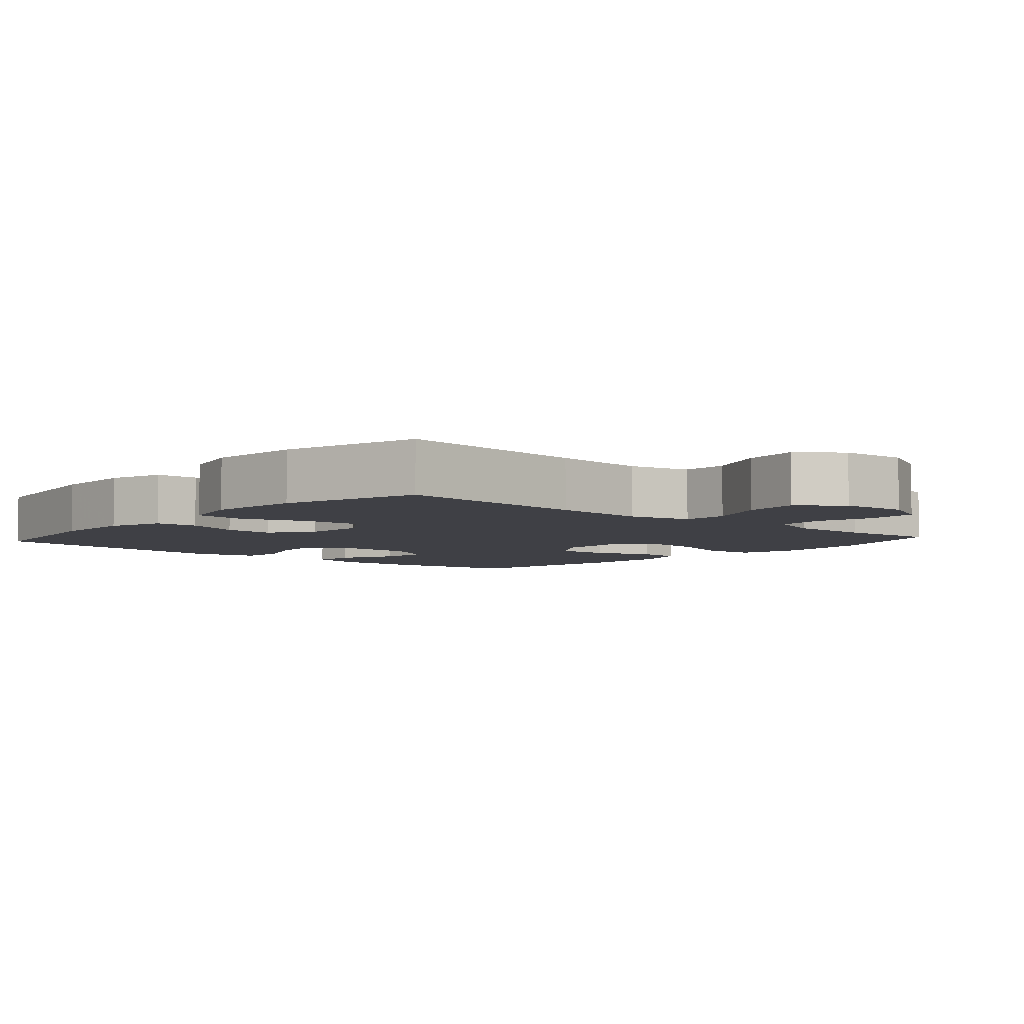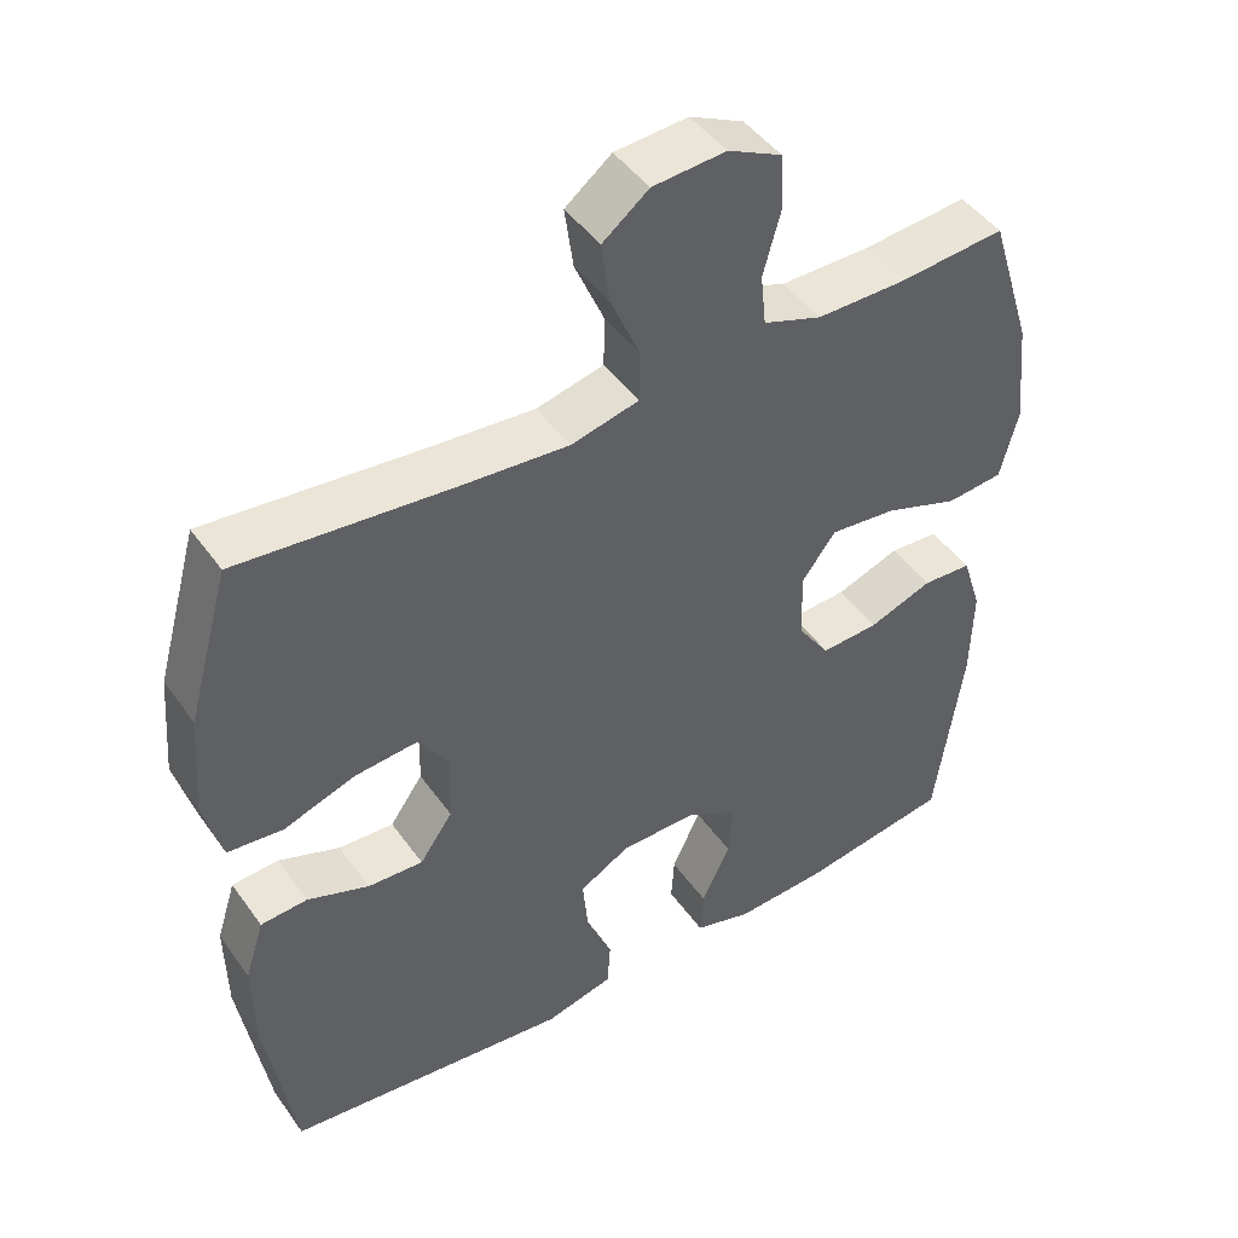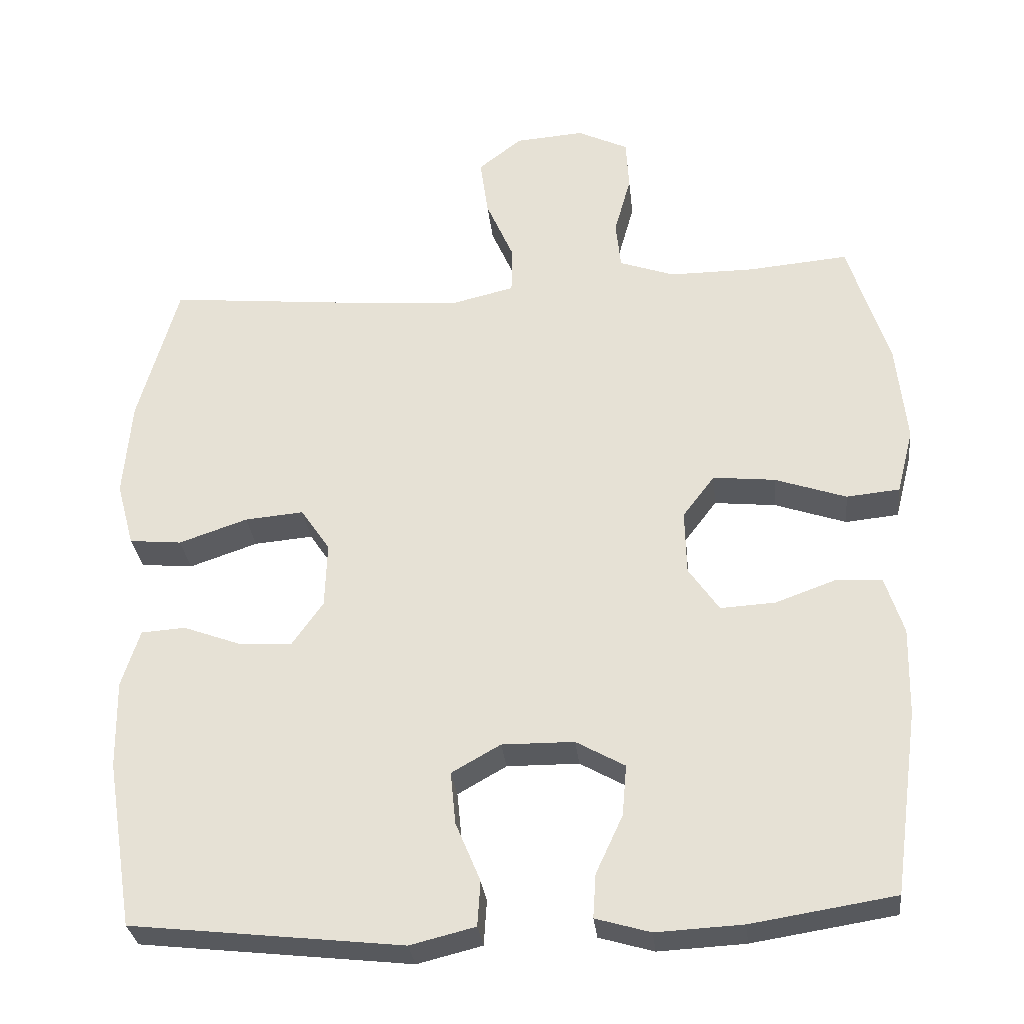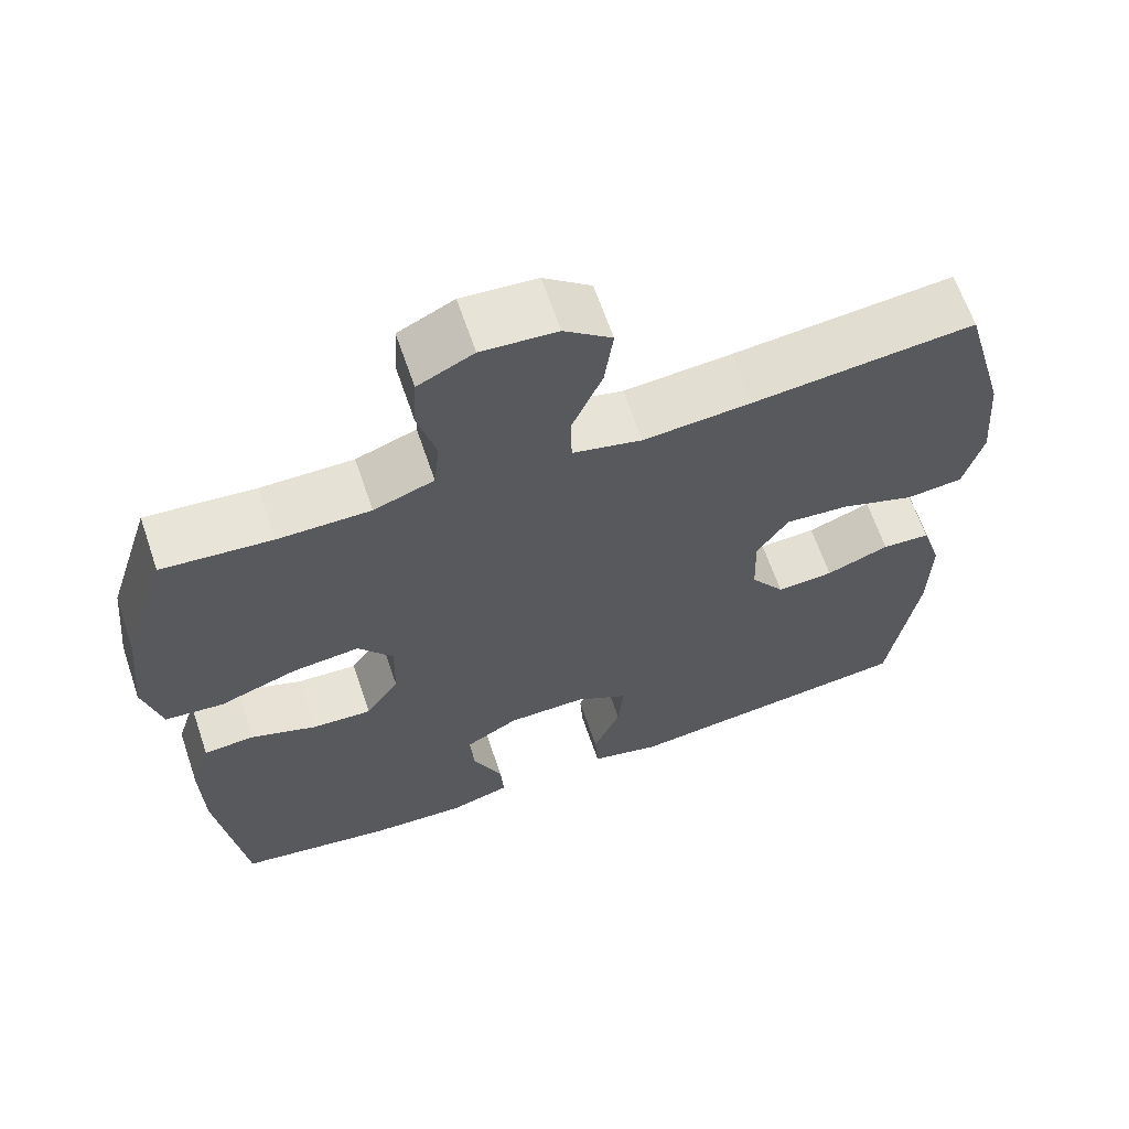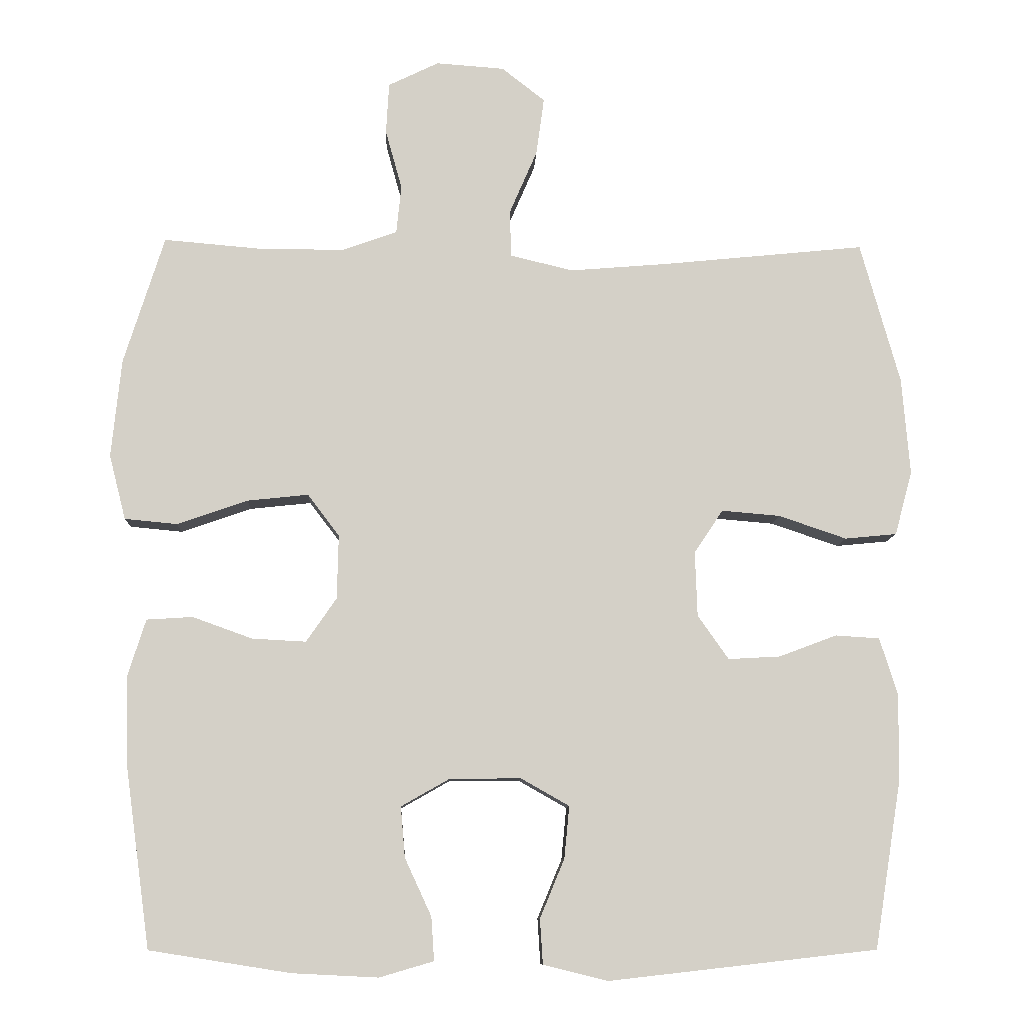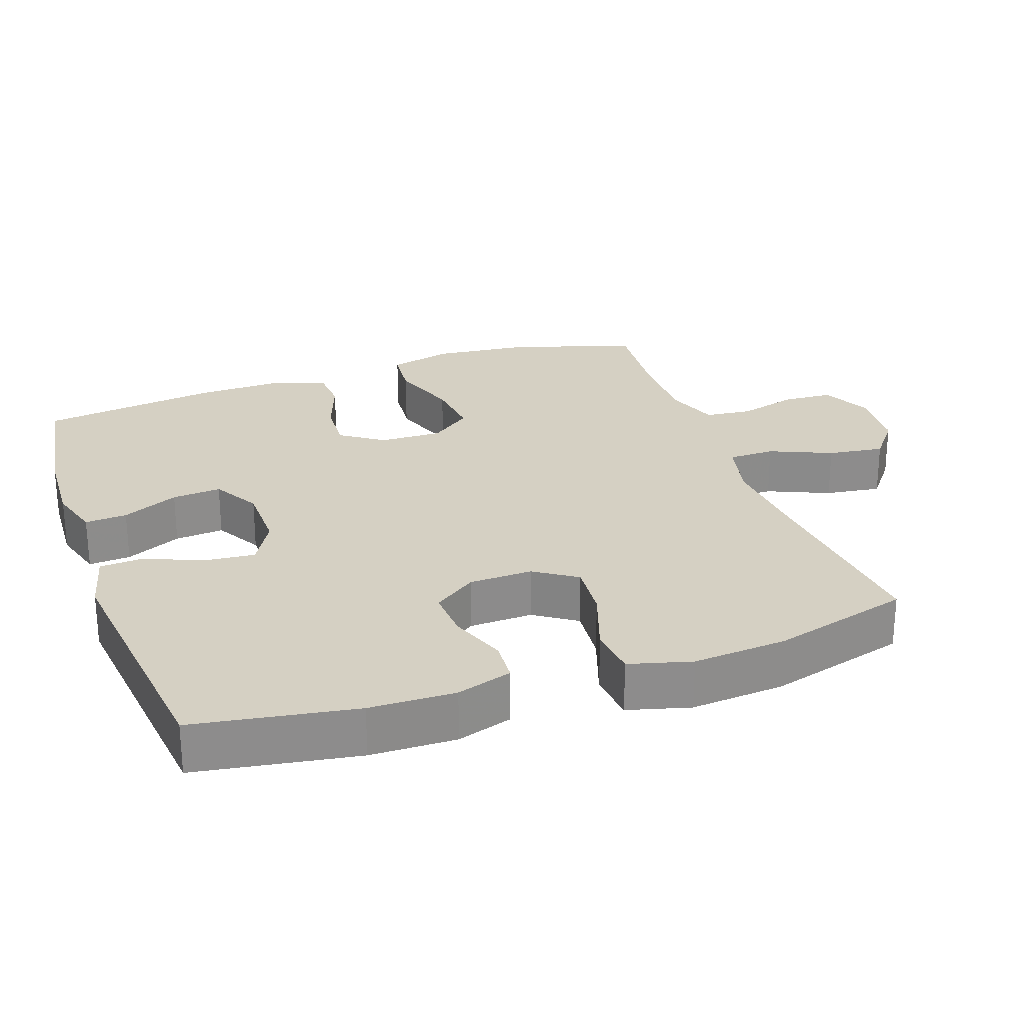
<metadata>
{"format":"obj","ext":"obj","renderer":"f3d","projection":"perspective","resolution":1024,"background":"white","views":[{"elev":-5.2,"azim":-41.5,"up":"+Y"},{"elev":45.9,"azim":-33.3,"up":"+Z"},{"elev":-30.6,"azim":6.2,"up":"+Z"},{"elev":64.2,"azim":161.2,"up":"+Z"},{"elev":-9.4,"azim":177.8,"up":"+Z"},{"elev":26.0,"azim":-109.3,"up":"+Y"}]}
</metadata>
<code>
v 0.5 0.07 0.5
v 0.556 0.07 0.322
v 0.57 0.07 0.185
v 0.547 0.07 0.095
v 0.474 0.07 0.088
v 0.376 0.07 0.122
v 0.291 0.07 0.131
v 0.247 0.07 0.073
v 0.249 0.07 -0.016
v 0.291 0.07 -0.077
v 0.366 0.07 -0.073
v 0.449 0.07 -0.043
v 0.513 0.07 -0.047
v 0.538 0.07 -0.126
v 0.535 0.07 -0.247
v 0.5 0.07 -0.5
v 0.304 0.07 -0.531
v 0.185 0.07 -0.537
v 0.11 0.07 -0.515
v 0.114 0.07 -0.455
v 0.151 0.07 -0.375
v 0.157 0.07 -0.305
v 0.09 0.07 -0.267
v -0.009 0.07 -0.266
v -0.076 0.07 -0.304
v -0.069 0.07 -0.376
v -0.035 0.07 -0.458
v -0.039 0.07 -0.52
v -0.128 0.07 -0.542
v -0.5 0.07 -0.5
v -0.537 0.07 -0.27
v -0.539 0.07 -0.148
v -0.514 0.07 -0.069
v -0.453 0.07 -0.065
v -0.373 0.07 -0.095
v -0.301 0.07 -0.099
v -0.258 0.07 -0.038
v -0.255 0.07 0.052
v -0.295 0.07 0.112
v -0.376 0.07 0.105
v -0.47 0.07 0.073
v -0.542 0.07 0.08
v -0.566 0.07 0.169
v -0.555 0.07 0.303
v -0.5 0.07 0.5
v -0.219 0.07 0.472
v -0.083 0.07 0.461
v 0.005 0.07 0.482
v 0.006 0.07 0.548
v -0.032 0.07 0.636
v -0.043 0.07 0.716
v 0.017 0.07 0.763
v 0.112 0.07 0.77
v 0.182 0.07 0.736
v 0.186 0.07 0.665
v 0.163 0.07 0.582
v 0.17 0.07 0.515
v 0.246 0.07 0.488
v 0.362 0.07 0.488
v 0.5 0 0.5
v 0.556 0 0.322
v 0.57 0 0.185
v 0.547 0 0.095
v 0.474 0 0.088
v 0.376 0 0.122
v 0.291 0 0.131
v 0.247 0 0.073
v 0.249 0 -0.016
v 0.291 0 -0.077
v 0.366 0 -0.073
v 0.449 0 -0.043
v 0.513 0 -0.047
v 0.538 0 -0.126
v 0.535 0 -0.247
v 0.5 0 -0.5
v 0.304 0 -0.531
v 0.185 0 -0.537
v 0.11 0 -0.515
v 0.114 0 -0.455
v 0.151 0 -0.375
v 0.157 0 -0.305
v 0.09 0 -0.267
v -0.009 0 -0.266
v -0.076 0 -0.304
v -0.069 0 -0.376
v -0.035 0 -0.458
v -0.039 0 -0.52
v -0.128 0 -0.542
v -0.5 0 -0.5
v -0.537 0 -0.27
v -0.539 0 -0.148
v -0.514 0 -0.069
v -0.453 0 -0.065
v -0.373 0 -0.095
v -0.301 0 -0.099
v -0.258 0 -0.038
v -0.255 0 0.052
v -0.295 0 0.112
v -0.376 0 0.105
v -0.47 0 0.073
v -0.542 0 0.08
v -0.566 0 0.169
v -0.555 0 0.303
v -0.5 0 0.5
v -0.219 0 0.472
v -0.083 0 0.461
v 0.005 0 0.482
v 0.006 0 0.548
v -0.032 0 0.636
v -0.043 0 0.716
v 0.017 0 0.763
v 0.112 0 0.77
v 0.182 0 0.736
v 0.186 0 0.665
v 0.163 0 0.582
v 0.17 0 0.515
v 0.246 0 0.488
v 0.362 0 0.488
f 54 55 56
f 53 54 56
f 52 53 56
f 51 52 56
f 50 51 56
f 49 50 56
f 48 49 56 57
f 47 48 57 58
f 44 45 46
f 43 44 46
f 42 43 46
f 41 42 46
f 40 41 46
f 39 40 46 47
f 47 58 59
f 39 47 59
f 38 39 59
f 33 34 35
f 32 33 35
f 31 32 35
f 30 31 35
f 29 30 35
f 28 29 35
f 27 28 35
f 26 27 35
f 25 26 35 36
f 24 25 36 37
f 19 20 21
f 18 19 21
f 17 18 21
f 16 17 21
f 15 16 21
f 14 15 21
f 13 14 21
f 12 13 21
f 11 12 21
f 10 11 21 22
f 9 10 22 23
f 4 5 6
f 3 4 6
f 2 3 6
f 1 2 6
f 59 1 6
f 59 6 7
f 38 59 7 8
f 24 37 38
f 23 24 38
f 9 23 38
f 8 9 38
f 115 114 113
f 115 113 112
f 115 112 111
f 115 111 110
f 115 110 109
f 115 109 108
f 116 115 108 107
f 117 116 107 106
f 105 104 103
f 105 103 102
f 105 102 101
f 105 101 100
f 105 100 99
f 106 105 99 98
f 118 117 106
f 118 106 98
f 118 98 97
f 94 93 92
f 94 92 91
f 94 91 90
f 94 90 89
f 94 89 88
f 94 88 87
f 94 87 86
f 94 86 85
f 95 94 85 84
f 96 95 84 83
f 80 79 78
f 80 78 77
f 80 77 76
f 80 76 75
f 80 75 74
f 80 74 73
f 80 73 72
f 80 72 71
f 80 71 70
f 81 80 70 69
f 82 81 69 68
f 65 64 63
f 65 63 62
f 65 62 61
f 65 61 60
f 65 60 118
f 66 65 118
f 67 66 118 97
f 97 96 83
f 97 83 82
f 97 82 68
f 97 68 67
f 1 60 61 2
f 2 61 62 3
f 3 62 63 4
f 4 63 64 5
f 5 64 65 6
f 6 65 66 7
f 7 66 67 8
f 8 67 68 9
f 9 68 69 10
f 10 69 70 11
f 11 70 71 12
f 12 71 72 13
f 13 72 73 14
f 14 73 74 15
f 15 74 75 16
f 16 75 76 17
f 17 76 77 18
f 18 77 78 19
f 19 78 79 20
f 20 79 80 21
f 21 80 81 22
f 22 81 82 23
f 23 82 83 24
f 24 83 84 25
f 25 84 85 26
f 26 85 86 27
f 27 86 87 28
f 28 87 88 29
f 29 88 89 30
f 30 89 90 31
f 31 90 91 32
f 32 91 92 33
f 33 92 93 34
f 34 93 94 35
f 35 94 95 36
f 36 95 96 37
f 37 96 97 38
f 38 97 98 39
f 39 98 99 40
f 40 99 100 41
f 41 100 101 42
f 42 101 102 43
f 43 102 103 44
f 44 103 104 45
f 45 104 105 46
f 46 105 106 47
f 47 106 107 48
f 48 107 108 49
f 49 108 109 50
f 50 109 110 51
f 51 110 111 52
f 52 111 112 53
f 53 112 113 54
f 54 113 114 55
f 55 114 115 56
f 56 115 116 57
f 57 116 117 58
f 58 117 118 59
f 59 118 60 1

</code>
